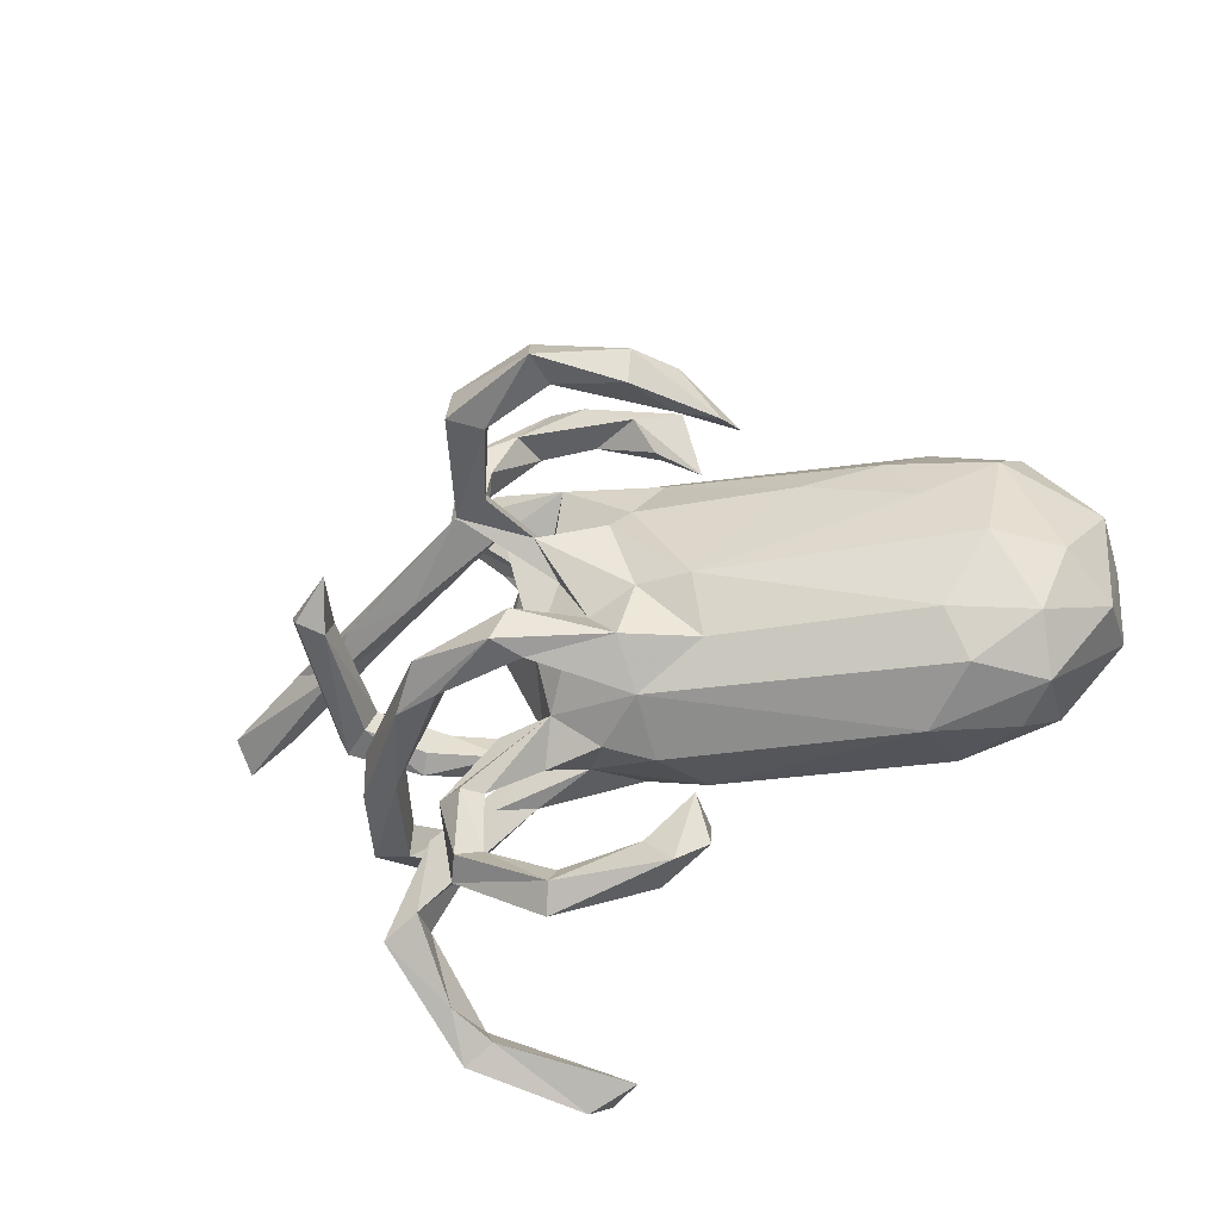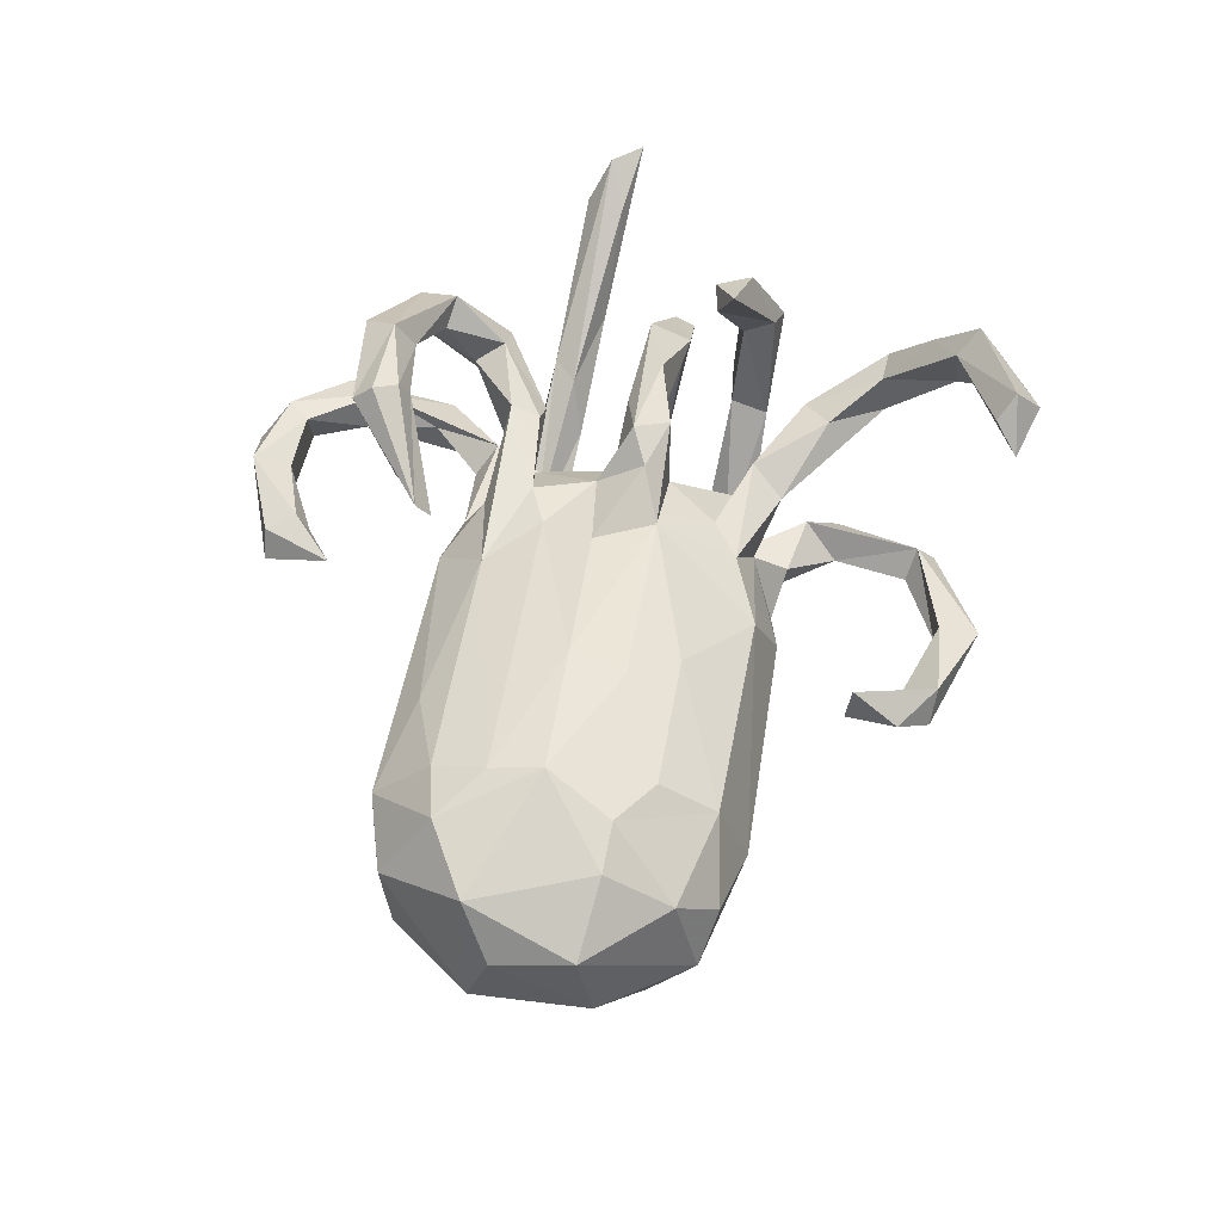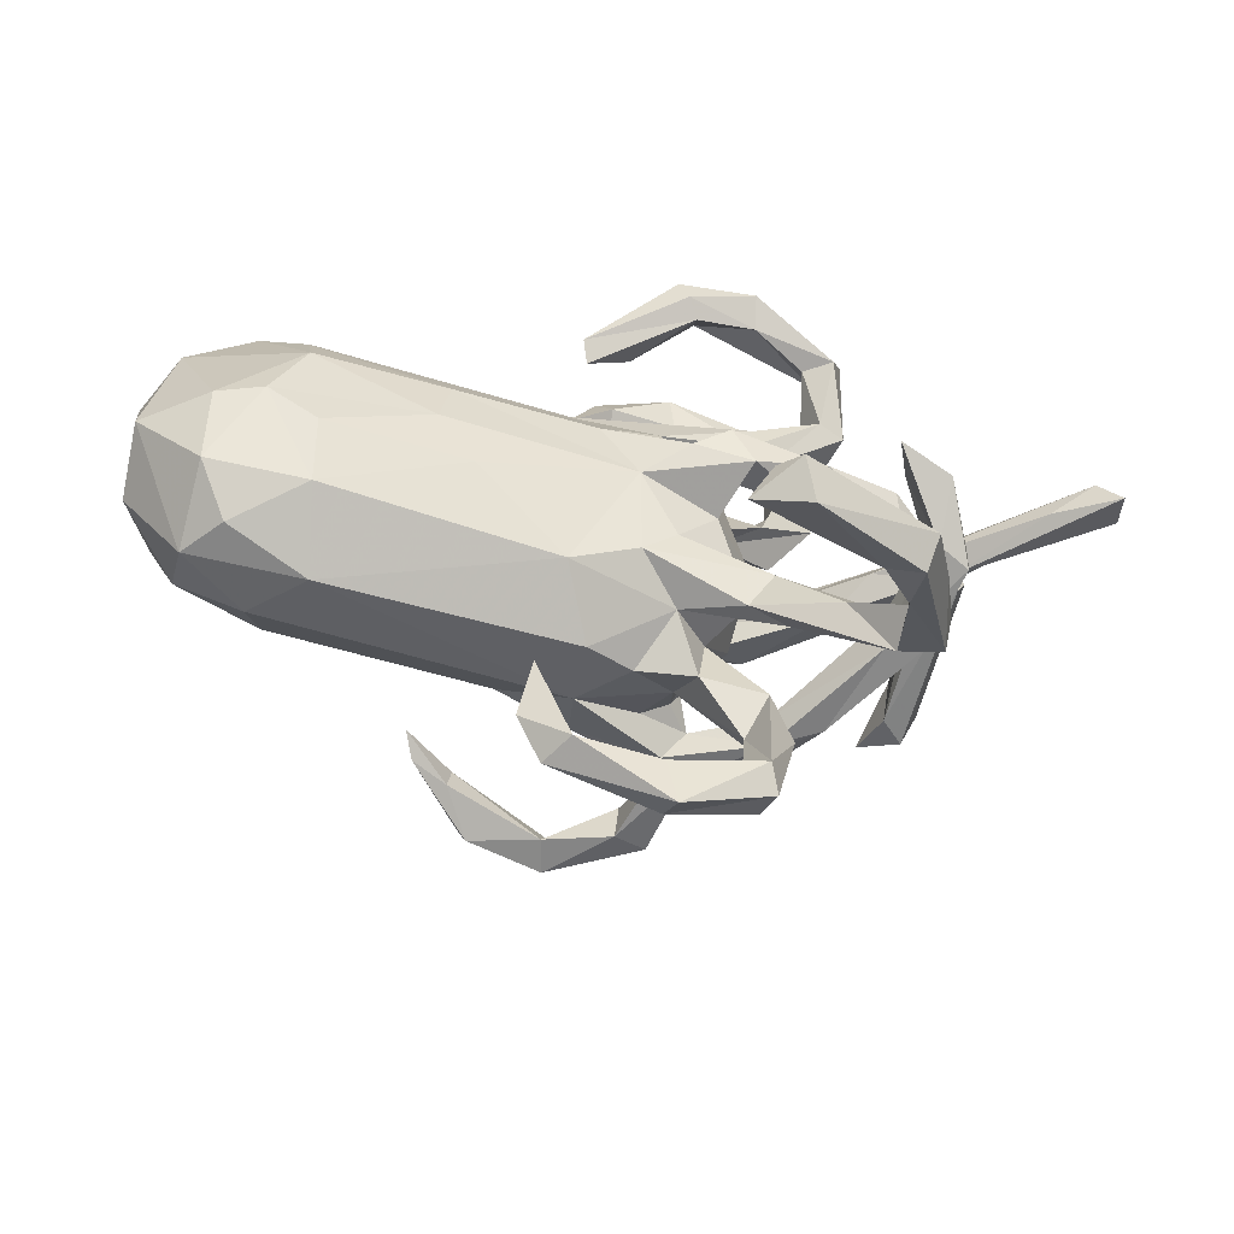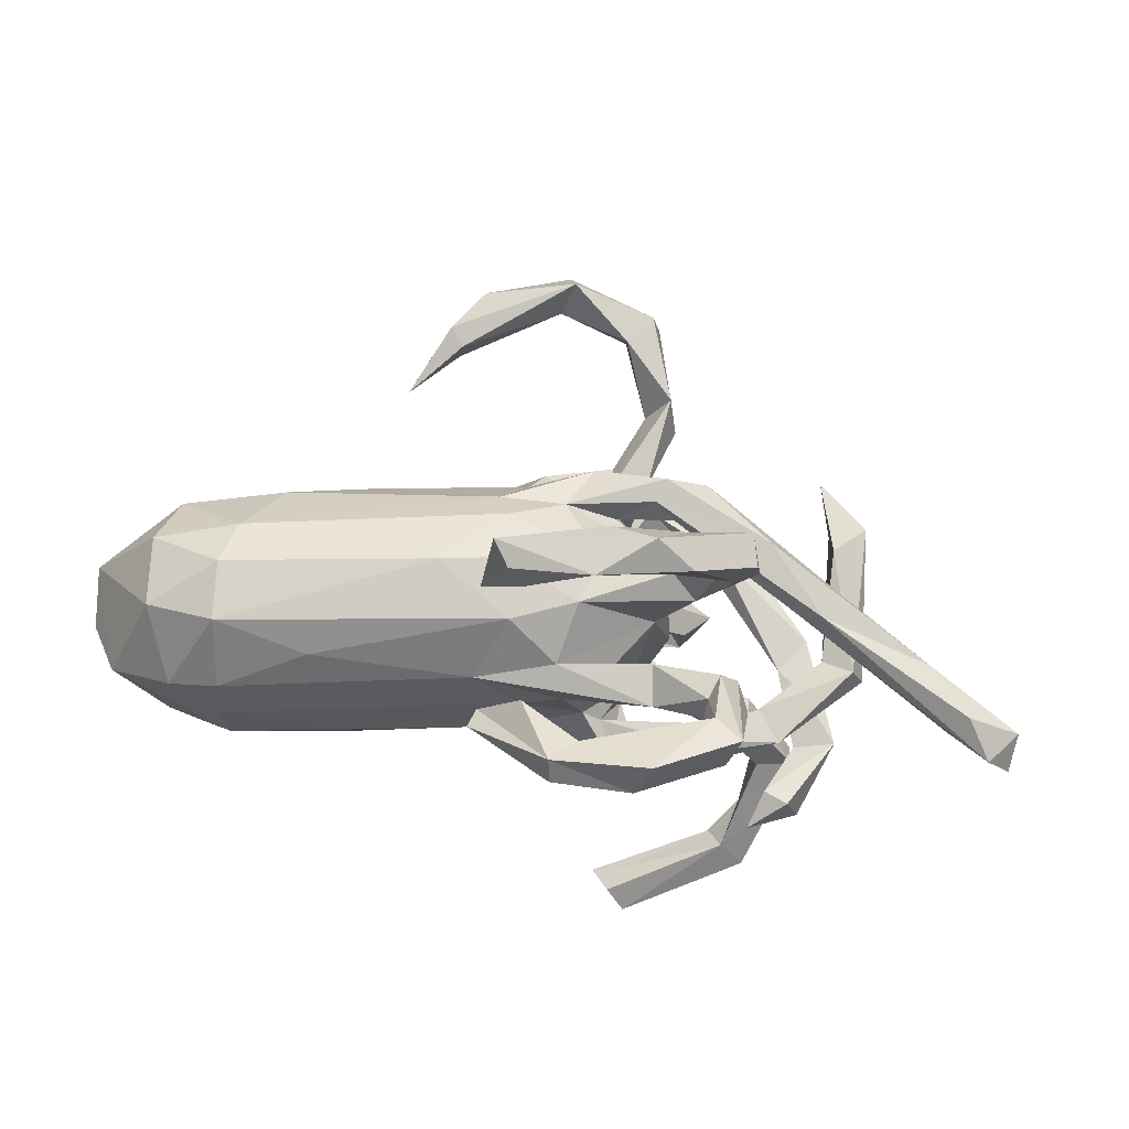
<metadata>
{"format":"obj","ext":"obj","renderer":"f3d","projection":"perspective","resolution":1024,"background":"white","views":[{"elev":-43.3,"azim":-159.8,"up":"+Y"},{"elev":56.0,"azim":-78.7,"up":"+Z"},{"elev":-68.2,"azim":-8.3,"up":"+Y"},{"elev":74.7,"azim":7.7,"up":"+Y"}]}
</metadata>
<code>
v 0.8204 0.1098 0.1867
v 0.8263 0.1493 0.1294
v 0.7798 0.1583 0.186
v 0.7378 0.1912 0.123
v 0.667 0.1816 0.04167
v 0.4791 0.1975 -0.01313
v 0.7096 0.1264 0.137
v 0.5283 0.1578 -0.05345
v 0.546 0.05008 -0.2179
v 0.5738 0.1293 0.008442
v 0.5565 -0.03329 0.0411
v 0.551 0.04151 0.03473
v 0.522 0.006008 -0.2502
v 0.4581 0.0552 -0.288
v 0.4932 0.06737 -0.1695
v 0.5715 0.001457 0.04107
v 0.4434 0.1589 -0.02009
v 0.5373 -0.1899 0.1347
v 0.5094 -0.02211 0.004301
v 0.4866 0.001258 -0.2106
v 0.5449 -0.1162 0.1309
v 0.4761 -0.1223 -0.04995
v 0.4955 -0.1815 -0.007335
v 0.4527 -0.04327 0.1261
v 0.4723 -0.07865 0.2556
v 0.4875 -0.1805 0.1639
v 0.4744 -0.1297 0.1449
v 0.4804 -0.1153 0.04715
v 0.4967 0.02776 0.02087
v 0.4347 -0.1832 -0.01354
v 0.4857 -0.4126 0.08496
v 0.3984 0.02186 0.1165
v 0.2612 0.1828 -0.2204
v 0.494 -0.1372 0.2624
v 0.4906 -0.3763 0.1248
v 0.4342 -0.02228 0.09503
v 0.4628 -0.4473 0.2108
v 0.4204 -0.3845 0.06471
v 0.4088 -0.1185 0.3008
v 0.4058 -0.4956 0.1827
v 0.3687 -0.1726 -0.1684
v 0.4261 -0.374 0.1346
v 0.3823 -0.4879 0.2756
v 0.4313 -0.1217 0.01063
v 0.4258 -0.5195 0.3
v 0.3707 0.2474 0.1747
v 0.3585 0.3531 -0.03157
v 0.3912 -0.2688 0.03488
v 0.3334 0.5322 -0.04554
v 0.3488 0.245 0.1244
v 0.3887 0.1357 -0.09412
v 0.3955 -0.2512 0.07536
v 0.3466 0.5318 0.00858
v 0.3144 0.3807 0.2191
v 0.3213 -0.01847 0.2125
v 0.2824 -0.1443 -0.1709
v 0.4302 -0.08931 0.2369
v 0.2818 0.4892 -0.02891
v 0.4103 -0.5626 0.2548
v 0.2882 0.2738 -0.08048
v 0.3114 -0.1369 -0.2415
v 0.3192 0.4717 0.01998
v 0.2858 -0.1825 -0.2005
v 0.3053 -0.3342 -0.1238
v 0.3784 0.2137 -0.1256
v 0.2918 0.3676 -0.01418
v 0.2726 -0.5075 -0.1334
v 0.2486 0.1625 0.1424
v 0.3417 0.3292 0.2821
v 0.2504 0.6095 0.04928
v 0.3023 0.2944 0.1713
v 0.2353 -0.6277 0.3566
v 0.4395 0.0225 0.1707
v 0.2932 0.3374 0.2553
v 0.2581 -0.3418 -0.1532
v 0.2574 -0.4773 -0.09356
v 0.2744 -0.2454 0.02609
v 0.2112 0.1816 -0.1525
v 0.3281 0.2489 0.197
v 0.3615 0.3955 0.2536
v 0.1889 0.6489 0.0159
v 0.356 -0.5347 0.2432
v 0.2526 -0.4897 -0.1753
v 0.1797 0.09644 -0.3947
v 0.228 -0.3415 -0.1258
v 0.3052 -0.1034 -0.1813
v 0.318 0.2861 0.1272
v 0.1159 0.6243 0.0002241
v 0.1781 0.2092 -0.1727
v 0.1434 0.06712 -0.5303
v 0.2199 -0.1699 0.02344
v 0.2307 -0.003485 0.008654
v 0.1609 -0.1753 -0.2874
v 0.2143 0.08319 -0.07603
v 0.2131 -0.5883 0.4087
v 0.3467 -0.2976 0.09732
v 0.206 0.2248 0.1097
v 0.2098 -0.2423 0.04981
v 0.2202 0.2835 -0.03308
v 0.1304 0.1156 -0.5354
v 0.176 0.1465 -0.1983
v 0.2536 0.02617 0.1907
v 0.1818 0.1923 -0.01939
v 0.1951 0.03457 -0.3556
v 0.2206 -0.4648 -0.1381
v 0.2158 -0.5646 0.3268
v 0.1226 -0.2092 -0.1211
v 0.1809 0.1468 -0.1012
v 0.2371 0.5733 -0.02084
v 0.2113 -0.05278 -0.1092
v 0.2123 -0.2226 -0.1133
v 0.1384 0.03864 -0.3737
v 0.1065 -0.5653 -0.1581
v 0.09119 0.1176 -0.4843
v 0.1907 0.2188 -0.2124
v 0.2012 0.1619 0.02298
v 0.1596 -0.1407 -0.2172
v 0.1522 -0.2684 -0.06508
v 0.08722 0.04876 -0.5047
v 0.1323 -0.1157 -0.2827
v 0.2182 0.5735 0.04853
v 0.102 0.2539 -0.04868
v 0.2067 0.3638 0.3086
v 0.2486 -0.1868 0.08283
v 0.2015 0.3945 0.3586
v 0.2608 -0.2845 -0.07182
v 0.1579 0.06594 -0.2412
v 0.1284 -0.12 -0.1794
v 0.2632 0.2533 0.001558
v 0.3084 -0.03126 0.1434
v 0.2031 -0.05315 0.2159
v 0.101 -0.5333 -0.08807
v 0.1685 0.03556 0.1091
v 0.1688 -0.1115 -0.2496
v 0.09626 -0.1479 0.1126
v 0.114 0.1653 -0.1459
v 0.1013 0.07479 -0.1818
v 0.1043 0.1271 -0.17
v 0.1618 -0.1762 -0.05215
v 0.1073 -0.2145 0.01685
v 0.1056 0.348 0.3158
v 0.1406 0.1598 0.1089
v 0.1064 0.405 0.2896
v 0.1024 -0.5287 -0.1328
v 0.2271 0.4488 0.3257
v 0.1133 0.572 0.05421
v 0.09751 0.06652 -0.2333
v 0.08949 0.3608 0.3503
v 0.09892 0.0476 0.1687
v 0.122 -0.1889 -0.2422
v 0.1453 -0.6023 0.3388
v 0.1588 -0.03132 0.1698
v 0.02743 0.2096 -0.148
v 0.1596 -0.06122 0.1168
v 0.04906 0.2222 0.1307
v 0.1308 0.02508 0.1727
v 0.0802 -0.1684 -0.1811
v 0.2099 0.1647 0.1671
v 0.06457 0.1453 0.171
v 0.1045 -0.02976 0.2223
v 0.163 -0.000186 0.2441
v 0.07332 0.266 0.03144
v 0.1018 0.6311 0.08143
v 0.2164 0.2136 0.1792
v -0.01238 0.1346 -0.5726
v -0.02566 -0.1686 -0.2241
v 0.07713 -0.01397 -0.2089
v 0.0276 -0.1049 -0.2066
v 0.06758 0.1767 -0.2231
v -0.02408 0.07575 -0.6033
v -0.001783 0.5101 0.04403
v 0.05407 -0.2564 -0.07487
v -0.1701 0.08279 -0.5542
v 0.04159 -0.1932 0.1008
v 0.123 -0.6006 -0.1202
v 0.1787 -0.5634 0.3785
v -0.04279 0.1135 -0.1989
v 0.06954 0.3973 0.359
v 0.005747 0.3528 0.2261
v -0.03171 0.5746 0.07261
v -0.002513 0.5289 0.08504
v 0.09464 0.02963 -0.2763
v -0.03343 0.0704 -0.5387
v -0.05322 -0.0665 -0.2142
v 0.02543 0.571 0.008091
v -0.0198 0.05342 -0.2404
v -0.06016 0.2896 -0.02102
v -0.08359 0.2078 -0.1467
v -0.06049 0.5718 0.0277
v -0.03644 -0.5475 -0.06212
v 0.02876 -0.06405 0.1757
v -0.06686 0.278 0.2348
v -0.07479 -0.5427 -0.1152
v -0.02269 -0.2775 -0.03804
v -0.1962 0.0909 -0.446
v -0.04015 0.0265 0.2076
v -0.02485 -0.4901 -0.1084
v -0.07731 0.4566 0.07652
v -0.2201 0.09776 -0.478
v -0.1014 -0.4124 -0.01351
v -0.0289 -0.2307 -0.1444
v -0.2767 0.01384 0.2421
v -0.1025 -0.4036 -0.08935
v -0.1587 0.02741 -0.538
v 0.06454 0.4304 0.3304
v -0.1459 -0.06684 -0.2123
v -0.07714 0.299 0.2691
v -0.03639 0.2796 0.07915
v -0.2908 -0.0776 0.2276
v -0.1185 -0.4917 -0.0684
v -0.2024 0.03962 -0.4462
v -0.2651 0.03795 -0.4091
v -0.2814 0.05319 -0.3616
v -0.164 0.2923 -0.003792
v -0.06026 0.2573 -0.1057
v -0.5099 0.08725 0.2592
v -0.1493 -0.1706 -0.1722
v -0.006728 0.1132 0.1811
v -0.2248 -0.1507 0.186
v -0.3125 0.1152 -0.1584
v -0.5167 -0.179 -0.1212
v -0.5054 0.241 -0.03244
v -0.06965 -0.2434 0.08733
v -0.538 -0.253 -0.06543
v -0.0874 0.1952 0.1655
v -0.5191 0.2661 0.1415
v -0.4439 -0.2981 0.01755
v -0.4588 -0.2516 0.157
v -0.4656 -0.1593 0.2226
v -0.36 0.2293 0.1709
v -0.4494 0.1536 -0.122
v -0.5011 0.0516 -0.1394
v -0.5262 0.268 0.04166
v -0.6036 -0.05829 -0.137
v -0.6502 0.2112 0.002681
v -0.5516 -0.1091 0.2446
v -0.6384 0.2281 0.1224
v -0.5073 0.1731 0.2324
v -0.4991 0.001984 0.2727
v -0.6282 -0.2172 0.1572
v -0.5792 -0.276 0.08207
v -0.5929 0.1515 0.2343
v -0.6572 -0.1825 -0.06503
v -0.6311 -0.1086 0.225
v -0.6253 0.1349 -0.08296
v -0.705 0.08339 0.21
v -0.6427 -0.256 0.01646
v -0.7078 -0.06815 -0.0644
v -0.7451 -0.09443 0.1557
v -0.7507 -0.1195 0.03478
v -0.7625 0.06933 0.03223
v -0.7572 0.03459 0.1295
f 196 218 202
f 191 196 202
f 191 202 209
f 35 48 52
f 130 55 131
f 161 156 149
f 131 160 191
f 154 131 191
f 160 161 149
f 160 149 196
f 160 196 191
f 21 28 27
f 130 36 24
f 24 55 130
f 21 22 28
f 27 28 44
f 35 52 42
f 42 52 96
f 38 40 42
f 38 42 96
f 69 80 125
f 80 145 125
f 123 125 148
f 141 123 148
f 205 145 143
f 125 145 205
f 125 178 148
f 125 205 178
f 69 125 123
f 74 69 123
f 148 178 207
f 1 2 3
f 1 3 7
f 2 4 3
f 237 235 251
f 235 245 251
f 153 108 136
f 122 108 153
f 60 103 122
f 78 6 89
f 51 17 78
f 17 6 78
f 237 233 235
f 222 235 233
f 233 214 222
f 214 215 222
f 187 215 214
f 122 215 187
f 162 122 187
f 153 215 122
f 99 60 122
f 58 49 60
f 49 58 109
f 88 185 189
f 88 109 185
f 81 49 109
f 224 247 243
f 61 120 134
f 61 93 120
f 232 206 234
f 182 168 184
f 167 168 182
f 182 104 167
f 112 104 182
f 206 232 220
f 177 206 220
f 177 186 206
f 186 184 206
f 186 182 184
f 137 186 177
f 147 186 137
f 147 182 186
f 167 104 127
f 14 20 15
f 245 232 234
f 231 232 245
f 231 220 232
f 115 169 153
f 115 33 169
f 212 211 213
f 211 195 213
f 19 24 36
f 19 11 24
f 11 16 24
f 47 60 49
f 110 94 92
f 70 81 163
f 109 121 146
f 121 70 163
f 185 109 146
f 146 121 163
f 81 88 189
f 163 81 189
f 163 189 180
f 181 146 163
f 163 180 181
f 62 53 70
f 62 70 121
f 58 62 121
f 58 121 109
f 185 146 171
f 171 146 181
f 181 180 198
f 180 189 198
f 47 49 53
f 47 53 62
f 66 62 58
f 58 60 66
f 171 181 198
f 189 185 198
f 47 62 129
f 129 62 66
f 99 66 60
f 185 171 198
f 60 47 103
f 47 129 103
f 129 66 99
f 129 99 162
f 99 122 162
f 162 187 208
f 208 187 214
f 208 214 226
f 226 214 233
f 249 244 246
f 239 246 244
f 236 239 244
f 209 202 239
f 154 156 152
f 154 133 156
f 32 36 130
f 29 36 32
f 12 32 73
f 12 29 32
f 19 36 29
f 16 12 73
f 239 242 246
f 239 216 242
f 202 216 239
f 218 216 202
f 149 159 218
f 149 218 196
f 149 142 159
f 156 133 149
f 133 142 149
f 7 17 10
f 10 1 7
f 216 238 242
f 216 225 238
f 225 230 238
f 216 218 225
f 218 159 225
f 2 10 5
f 154 92 133
f 53 81 70
f 53 49 81
f 197 113 193
f 144 113 197
f 144 105 113
f 203 197 193
f 105 83 113
f 75 83 105
f 75 64 83
f 85 75 105
f 75 85 107
f 64 75 107
f 64 107 111
f 224 227 247
f 201 227 224
f 201 194 227
f 172 194 201
f 201 107 172
f 157 107 201
f 128 107 157
f 41 30 63
f 243 247 250
f 248 243 250
f 128 139 107
f 110 139 128
f 86 22 61
f 22 41 61
f 13 11 20
f 251 250 252
f 251 248 250
f 94 110 108
f 81 109 88
f 110 137 108
f 159 164 225
f 159 158 164
f 142 158 159
f 142 68 158
f 97 68 142
f 175 193 113
f 85 118 107
f 194 223 227
f 227 241 247
f 247 241 240
f 126 64 111
f 85 126 118
f 200 203 210
f 64 126 76
f 76 126 85
f 76 85 105
f 67 64 76
f 64 67 83
f 76 105 144
f 132 144 197
f 132 197 190
f 190 197 200
f 190 200 210
f 203 193 210
f 83 67 113
f 175 67 76
f 113 67 175
f 175 76 132
f 76 144 132
f 175 132 190
f 175 190 193
f 97 50 68
f 17 7 3
f 3 4 6
f 4 5 6
f 4 2 5
f 164 155 225
f 164 97 155
f 197 203 200
f 97 164 71
f 87 50 97
f 71 87 97
f 50 46 68
f 80 46 50
f 205 192 207
f 205 179 192
f 54 87 71
f 80 87 54
f 80 50 87
f 241 228 240
f 227 228 241
f 223 228 227
f 140 223 194
f 140 174 223
f 91 77 140
f 77 98 140
f 91 48 77
f 23 18 30
f 139 91 140
f 17 3 6
f 91 154 135
f 154 91 139
f 92 154 139
f 30 44 56
f 28 22 44
f 240 244 249
f 246 252 249
f 12 15 29
f 92 116 133
f 92 94 116
f 5 10 8
f 246 242 237
f 116 162 155
f 116 155 142
f 155 97 142
f 116 142 133
f 5 65 6
f 65 5 8
f 242 226 237
f 238 226 242
f 230 226 238
f 230 208 226
f 225 208 230
f 155 208 225
f 155 162 208
f 193 190 210
f 10 17 51
f 147 112 182
f 84 112 147
f 127 84 147
f 84 114 112
f 14 13 20
f 138 108 137
f 137 110 128
f 137 127 147
f 128 127 137
f 127 128 167
f 245 234 248
f 251 245 248
f 167 128 168
f 56 86 134
f 61 134 86
f 56 134 117
f 157 117 134
f 157 134 128
f 128 134 120
f 128 120 168
f 168 166 184
f 166 217 184
f 206 184 217
f 217 221 206
f 234 221 243
f 243 221 224
f 248 234 243
f 61 41 93
f 41 63 93
f 63 56 117
f 93 63 150
f 150 63 117
f 157 150 117
f 93 150 166
f 150 157 201
f 166 150 201
f 166 201 217
f 217 201 224
f 221 217 224
f 104 84 127
f 195 199 213
f 112 114 119
f 104 112 119
f 90 104 119
f 84 100 114
f 84 104 90
f 211 212 204
f 199 212 213
f 211 183 195
f 183 114 165
f 119 114 183
f 114 100 165
f 84 90 100
f 183 211 204
f 199 173 212
f 173 204 212
f 195 165 199
f 173 170 204
f 165 173 199
f 170 183 204
f 195 183 165
f 165 170 173
f 170 119 183
f 170 90 119
f 165 100 170
f 100 90 170
f 172 140 194
f 118 140 172
f 107 118 172
f 118 139 140
f 118 126 139
f 139 111 107
f 111 139 126
f 41 23 30
f 247 249 250
f 247 240 249
f 44 86 56
f 22 86 44
f 22 23 41
f 110 92 139
f 20 11 19
f 13 16 11
f 252 250 249
f 15 20 29
f 20 19 29
f 12 9 15
f 16 9 12
f 13 9 16
f 6 65 89
f 246 251 252
f 8 10 51
f 246 237 251
f 116 129 162
f 116 103 129
f 116 108 103
f 116 94 108
f 65 8 33
f 30 56 63
f 33 8 51
f 103 108 122
f 226 233 237
f 15 9 14
f 9 13 14
f 154 152 131
f 135 154 191
f 191 209 219
f 219 209 229
f 209 236 229
f 236 209 239
f 21 23 22
f 23 21 18
f 18 26 30
f 26 27 30
f 27 44 30
f 124 91 135
f 135 191 174
f 191 219 223
f 174 191 223
f 223 219 228
f 219 229 228
f 228 229 236
f 240 228 236
f 236 244 240
f 52 48 91
f 52 124 96
f 52 91 124
f 98 96 124
f 98 124 174
f 174 124 135
f 140 98 174
f 48 35 31
f 48 31 38
f 48 38 77
f 169 137 177
f 138 137 169
f 169 101 138
f 108 138 136
f 101 136 138
f 33 101 169
f 101 51 78
f 33 51 101
f 222 245 235
f 231 245 222
f 222 188 231
f 215 188 222
f 188 220 231
f 188 177 220
f 153 188 215
f 153 169 188
f 188 169 177
f 136 89 153
f 89 115 153
f 136 78 89
f 101 78 136
f 65 115 89
f 65 33 115
f 168 120 166
f 120 93 166
f 206 221 234
f 102 156 161
f 131 161 160
f 130 152 156
f 55 161 131
f 152 130 131
f 102 130 156
f 73 102 161
f 55 73 161
f 32 130 102
f 73 32 102
f 24 73 55
f 24 16 73
f 79 164 158
f 68 79 158
f 79 71 164
f 79 74 71
f 68 46 79
f 178 205 207
f 207 192 141
f 179 141 192
f 148 207 141
f 54 71 74
f 79 69 74
f 46 69 79
f 69 46 80
f 143 179 205
f 143 141 179
f 123 141 143
f 143 145 54
f 143 54 123
f 54 74 123
f 145 80 54
f 77 38 98
f 38 96 98
f 2 1 10
f 72 95 151
f 176 151 95
f 31 35 37
f 25 21 57
f 34 21 25
f 57 21 27
f 57 27 26
f 26 39 57
f 18 21 34
f 18 34 26
f 37 35 42
f 37 42 43
f 43 42 40
f 43 40 82
f 38 31 40
f 37 45 31
f 31 45 59
f 40 31 59
f 39 25 57
f 34 25 39
f 26 34 39
f 37 43 45
f 106 43 82
f 40 59 82
f 82 151 106
f 95 45 43
f 95 43 176
f 43 106 176
f 176 106 151
f 59 45 72
f 45 95 72
f 59 72 82
f 151 82 72

</code>
